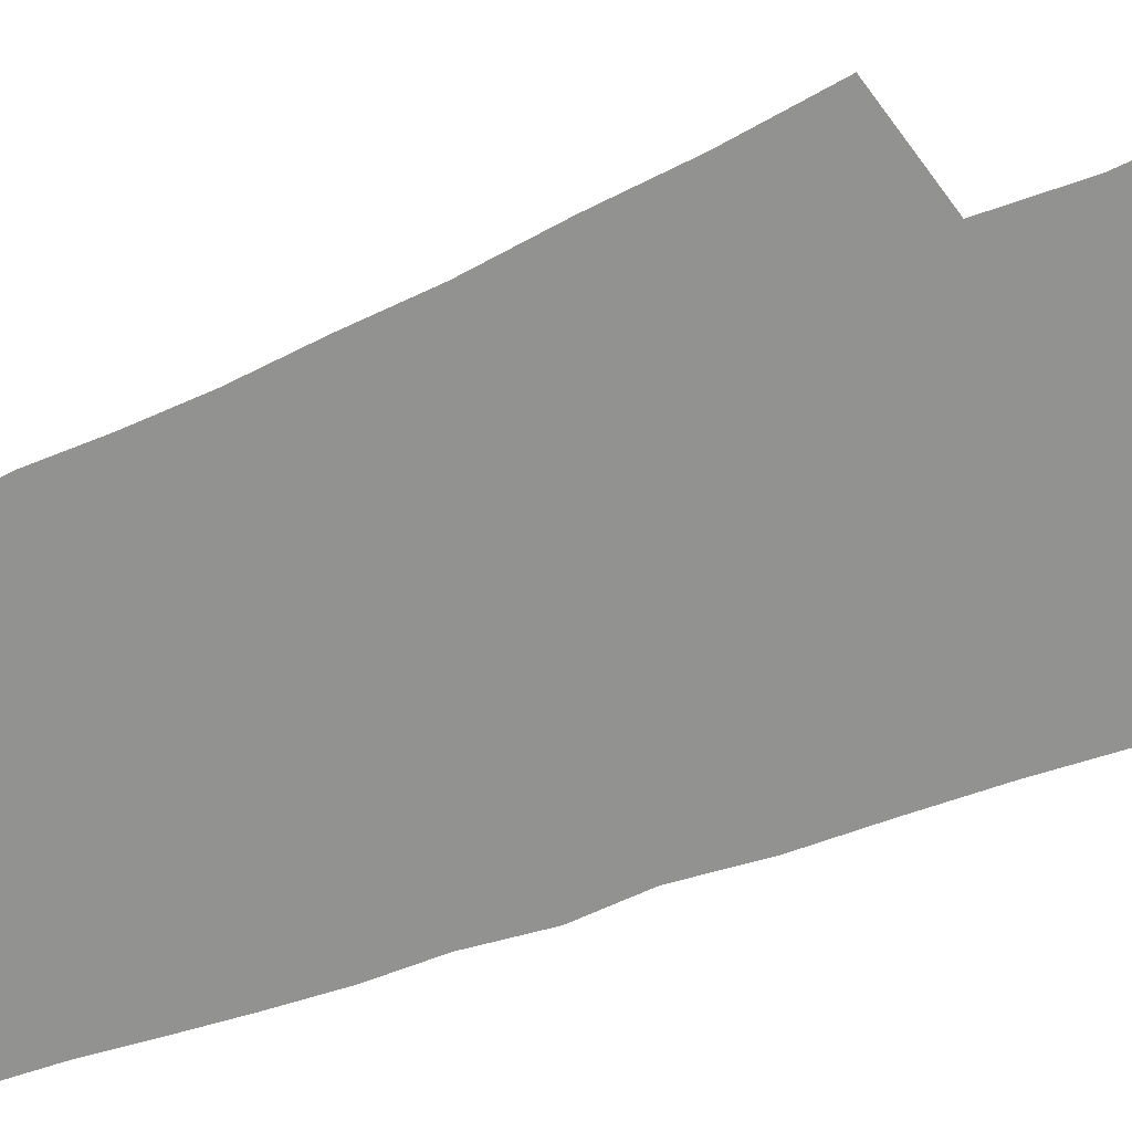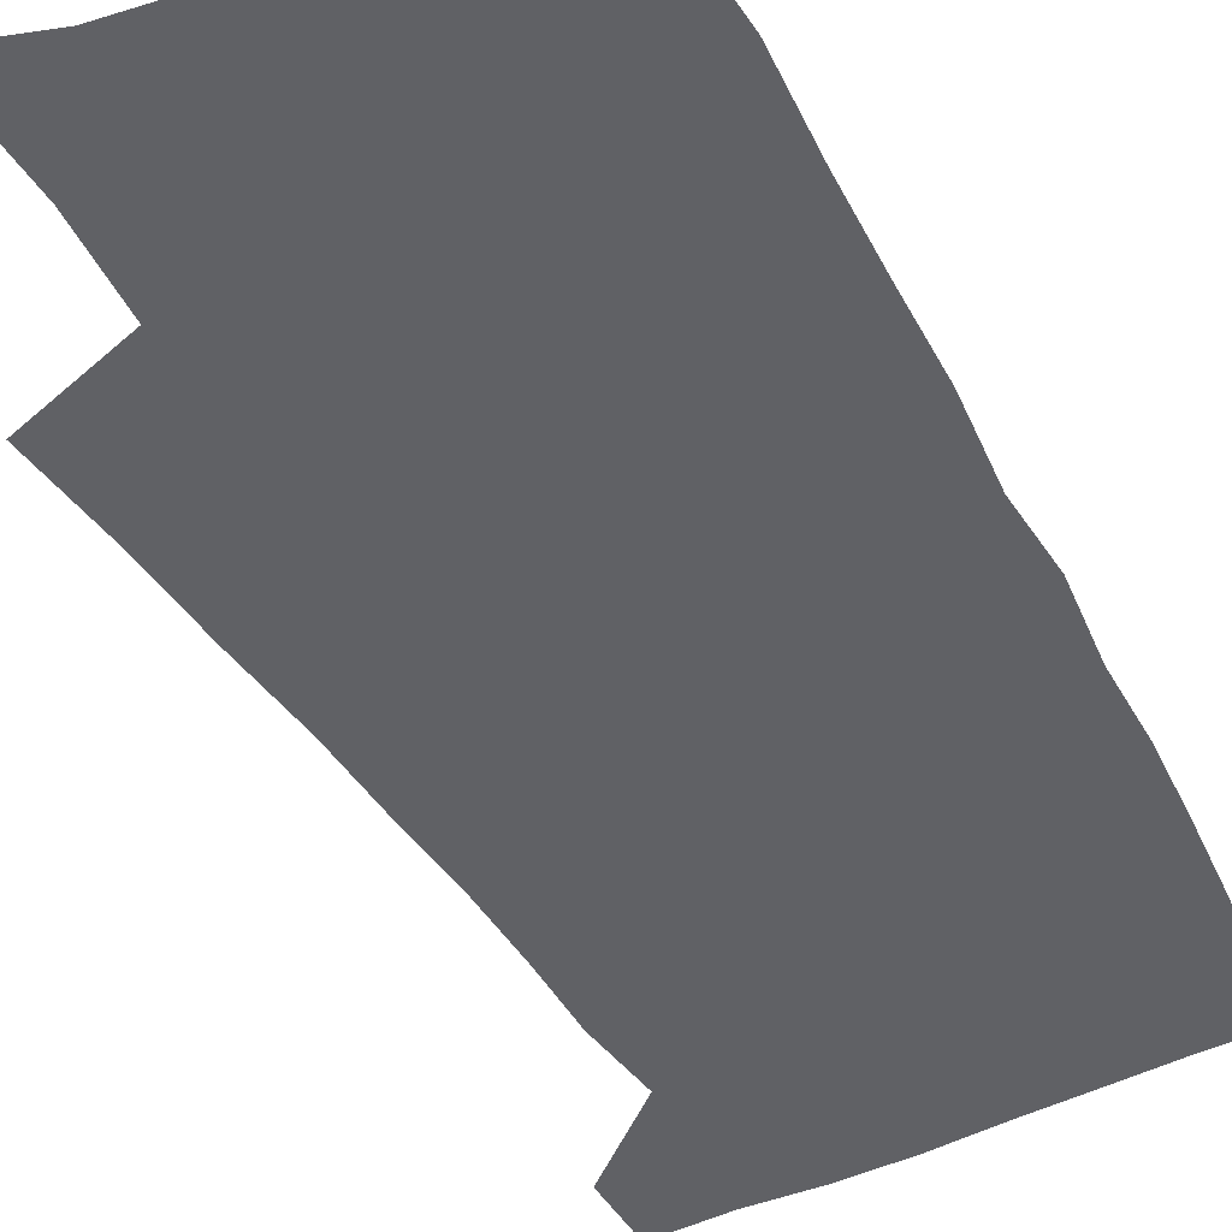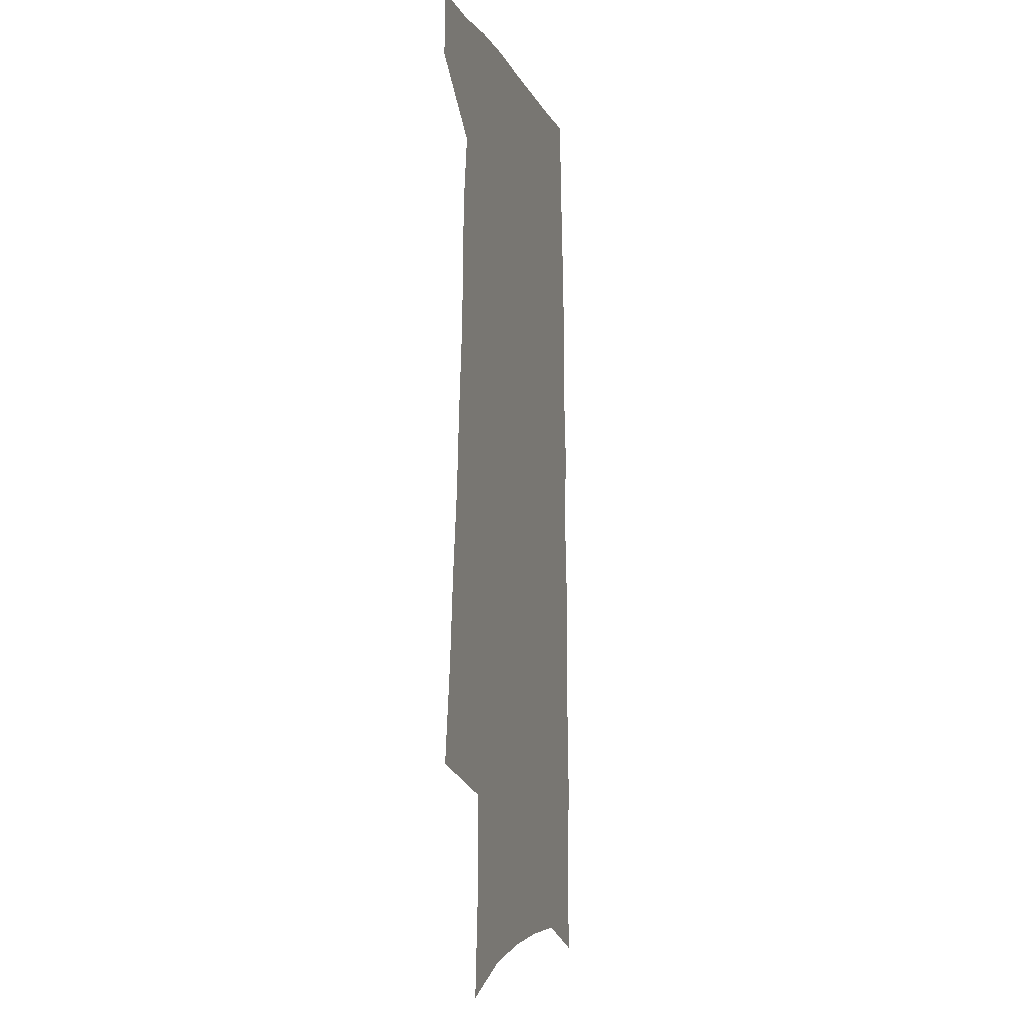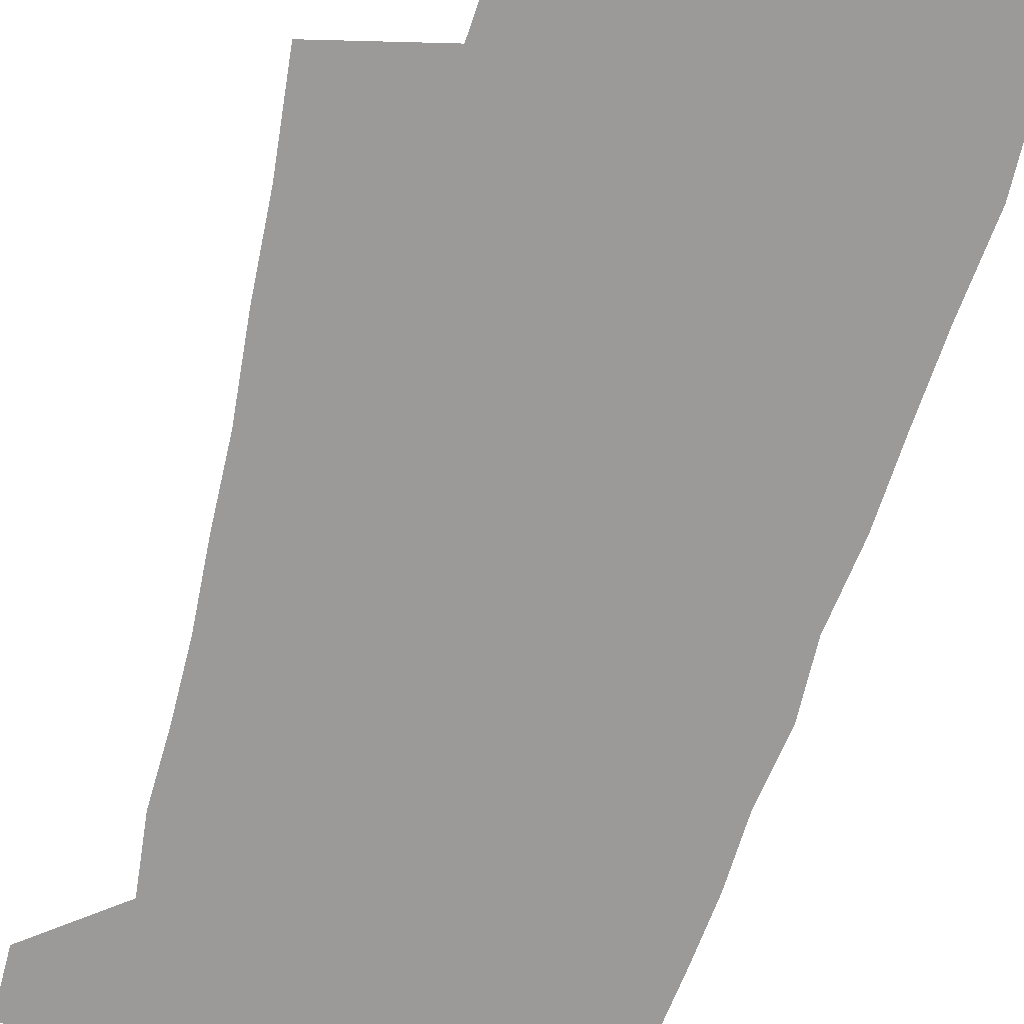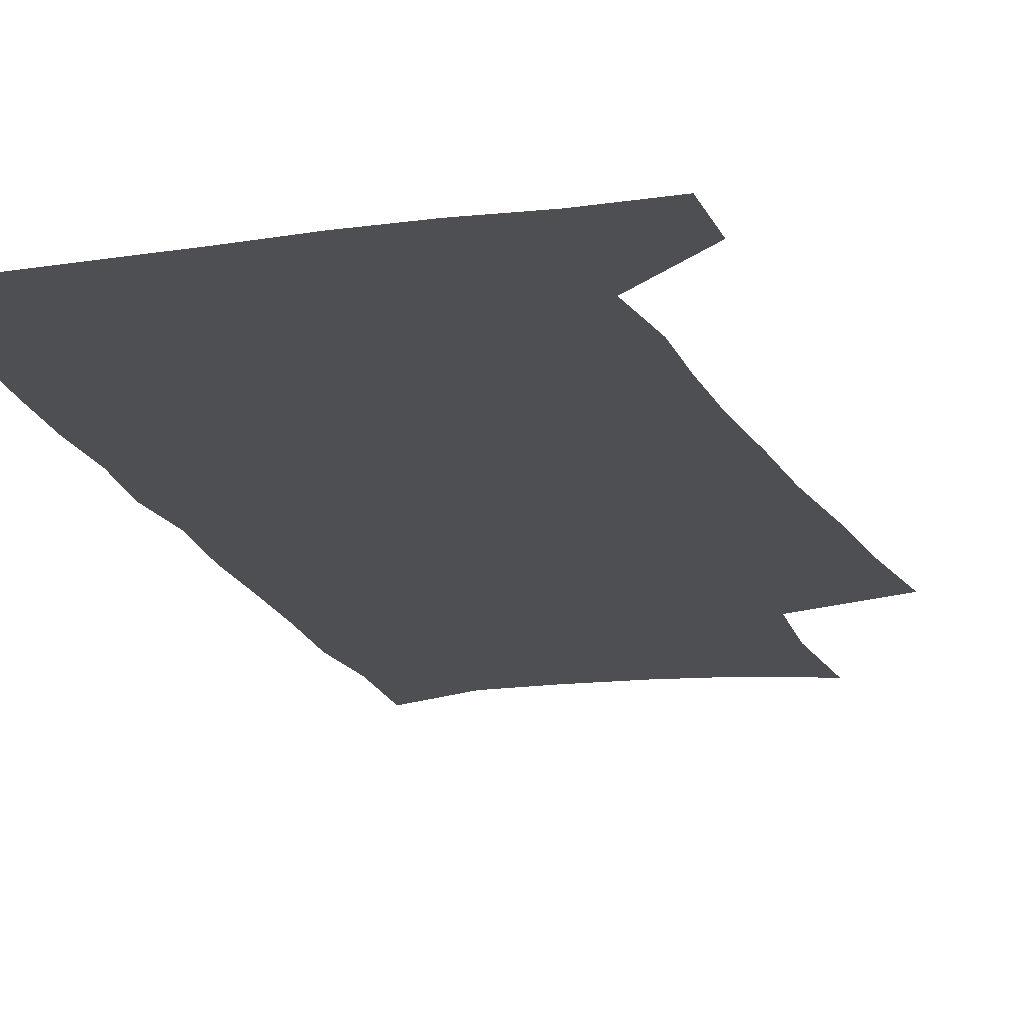
<metadata>
{"format":"obj","ext":"obj","renderer":"f3d","projection":"perspective","resolution":1024,"background":"white","views":[{"elev":-66.3,"azim":-69.2,"up":"+Z"},{"elev":-49.3,"azim":28.2,"up":"+Z"},{"elev":-7.2,"azim":-74.2,"up":"+Y"},{"elev":-69.3,"azim":-17.4,"up":"+Z"},{"elev":-17.9,"azim":-163.6,"up":"+Z"}]}
</metadata>
<code>
v 490.2 532.1 0
v 491.3 558.5 0
v 495.1 245.1 0
v 501 284.8 0
v 504.6 320.5 0
v 509.4 356 0
v 511.9 388.2 0
v 515.3 419.7 0
v 516.8 449.1 0
v 517.4 477.1 0
v 521.7 505.9 0
v 520 532.4 0
v 520.1 558.5 0
v 536.6 150.7 0
v 540.3 197.1 0
v 539.3 232.5 0
v 543.5 271.6 0
v 545.4 305.6 0
v 544.8 336.2 0
v 547.1 368.6 0
v 548.2 398.2 0
v 548.3 426.3 0
v 548.9 454.1 0
v 550.1 481.3 0
v 550.3 507.1 0
v 550.4 532.6 0
v 546.7 561 0
v 569 161.8 0
v 573 211.1 0
v 573.8 246.9 0
v 574.7 280.7 0
v 574.3 311.4 0
v 575.2 343.6 0
v 576.4 374.6 0
v 575.7 401.5 0
v 575.9 429.2 0
v 576.8 457 0
v 576.9 482.7 0
v 577 507.9 0
v 577 532.6 0
v 573.8 561.6 0
v 599.5 166.8 0
v 601.1 213.1 0
v 601.9 251.3 0
v 602.2 283.9 0
v 602.1 315.4 0
v 602 345 0
v 602.2 375.2 0
v 602.6 404.6 0
v 602.4 431.2 0
v 602.6 458.4 0
v 602.4 483.6 0
v 602.7 508.8 0
v 602.1 533.9 0
v 601.2 560.6 0
v 629.1 169 0
v 629 214.6 0
v 629.2 249.7 0
v 629.7 281 0
v 628.8 316 0
v 628.5 346.7 0
v 628.3 376.3 0
v 628.2 404.4 0
v 628.1 431.2 0
v 627.8 458.2 0
v 627.6 484 0
v 627.4 509.1 0
v 627.5 533.8 0
v 627.5 560.3 0
v 658.7 169.4 0
v 657.5 210.1 0
v 657.7 244.4 0
v 658 277.3 0
v 657 310.9 0
v 656.3 342.7 0
v 655.5 373.1 0
v 655.2 401.8 0
v 654.5 429.9 0
v 654.1 456.8 0
v 654 483 0
v 653.5 508.8 0
v 653.3 534.2 0
v 653.6 559.8 0
v 691.6 157.3 0
v 690 197.9 0
v 692.5 230.6 0
v 690.6 266.9 0
v 689.8 300.6 0
v 689.6 332.6 0
v 686.8 365.9 0
v 689 394.1 0
v 686.1 424.7 0
v 686.4 452.4 0
v 684.9 480.2 0
v 682.9 507.5 0
v 680.6 534.3 0
v 679.7 560.2 0
v 691 601 0
f 11 12 1
f 1 12 2
f 12 13 2
f 16 17 3
f 3 17 4
f 17 18 4
f 4 18 5
f 18 19 5
f 5 19 6
f 19 20 6
f 6 20 7
f 20 21 7
f 7 21 8
f 21 22 8
f 8 22 9
f 22 23 9
f 9 23 10
f 23 24 10
f 10 24 11
f 24 25 11
f 11 25 12
f 25 26 12
f 12 26 13
f 26 27 13
f 14 28 15
f 28 29 15
f 15 29 16
f 29 30 16
f 16 30 17
f 30 31 17
f 17 31 18
f 31 32 18
f 18 32 19
f 32 33 19
f 19 33 20
f 33 34 20
f 20 34 21
f 34 35 21
f 21 35 22
f 35 36 22
f 22 36 23
f 36 37 23
f 23 37 24
f 37 38 24
f 24 38 25
f 38 39 25
f 25 39 26
f 39 40 26
f 26 40 27
f 40 41 27
f 28 42 29
f 42 43 29
f 29 43 30
f 43 44 30
f 30 44 31
f 44 45 31
f 31 45 32
f 45 46 32
f 32 46 33
f 46 47 33
f 33 47 34
f 47 48 34
f 34 48 35
f 48 49 35
f 35 49 36
f 49 50 36
f 36 50 37
f 50 51 37
f 37 51 38
f 51 52 38
f 38 52 39
f 52 53 39
f 39 53 40
f 53 54 40
f 40 54 41
f 54 55 41
f 42 56 43
f 56 57 43
f 43 57 44
f 57 58 44
f 44 58 45
f 58 59 45
f 45 59 46
f 59 60 46
f 46 60 47
f 60 61 47
f 47 61 48
f 61 62 48
f 48 62 49
f 62 63 49
f 49 63 50
f 63 64 50
f 50 64 51
f 64 65 51
f 51 65 52
f 65 66 52
f 52 66 53
f 66 67 53
f 53 67 54
f 67 68 54
f 54 68 55
f 68 69 55
f 56 70 57
f 70 71 57
f 57 71 58
f 71 72 58
f 58 72 59
f 72 73 59
f 59 73 60
f 73 74 60
f 60 74 61
f 74 75 61
f 61 75 62
f 75 76 62
f 62 76 63
f 76 77 63
f 63 77 64
f 77 78 64
f 64 78 65
f 78 79 65
f 65 79 66
f 79 80 66
f 66 80 67
f 80 81 67
f 67 81 68
f 81 82 68
f 68 82 69
f 82 83 69
f 70 84 71
f 84 85 71
f 71 85 72
f 85 86 72
f 72 86 73
f 86 87 73
f 73 87 74
f 87 88 74
f 74 88 75
f 88 89 75
f 75 89 76
f 89 90 76
f 76 90 77
f 90 91 77
f 77 91 78
f 91 92 78
f 78 92 79
f 92 93 79
f 79 93 80
f 93 94 80
f 80 94 81
f 94 95 81
f 81 95 82
f 95 96 82
f 82 96 83
f 96 97 83

</code>
